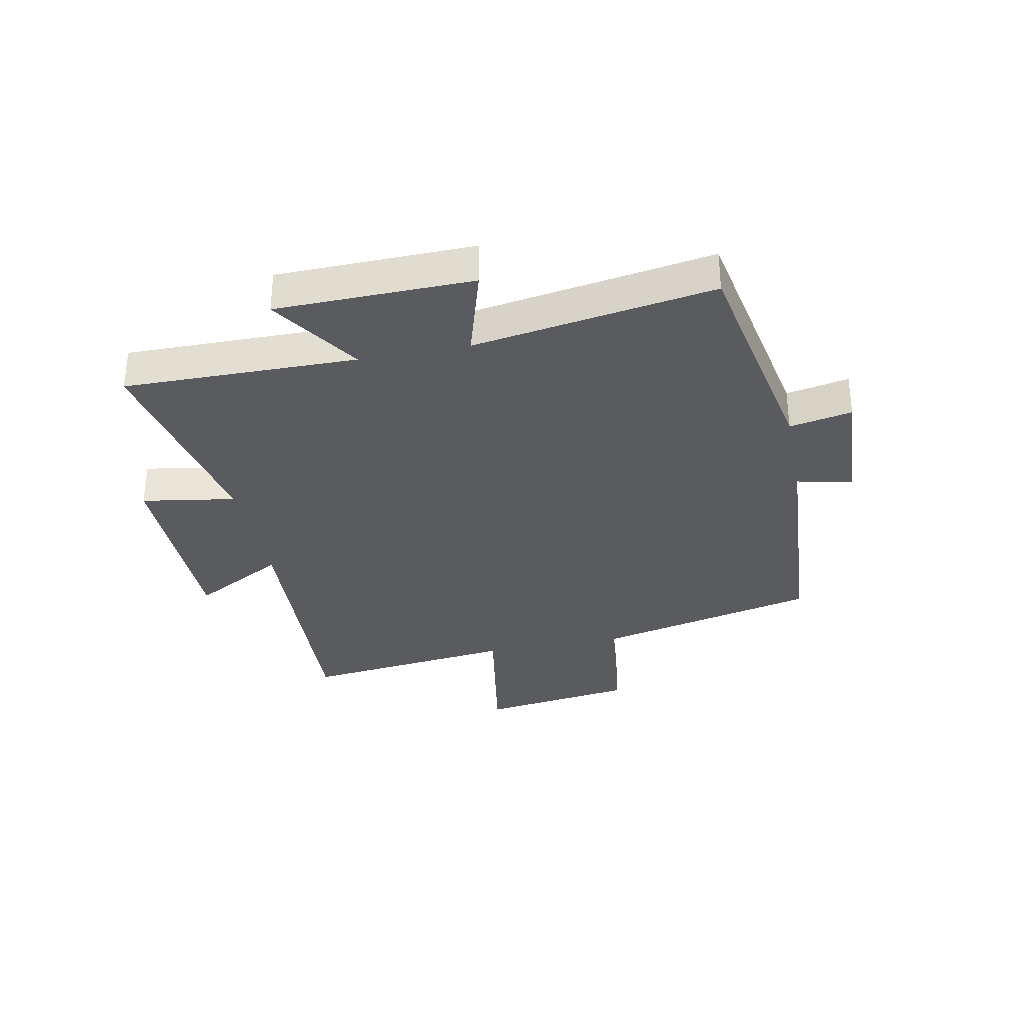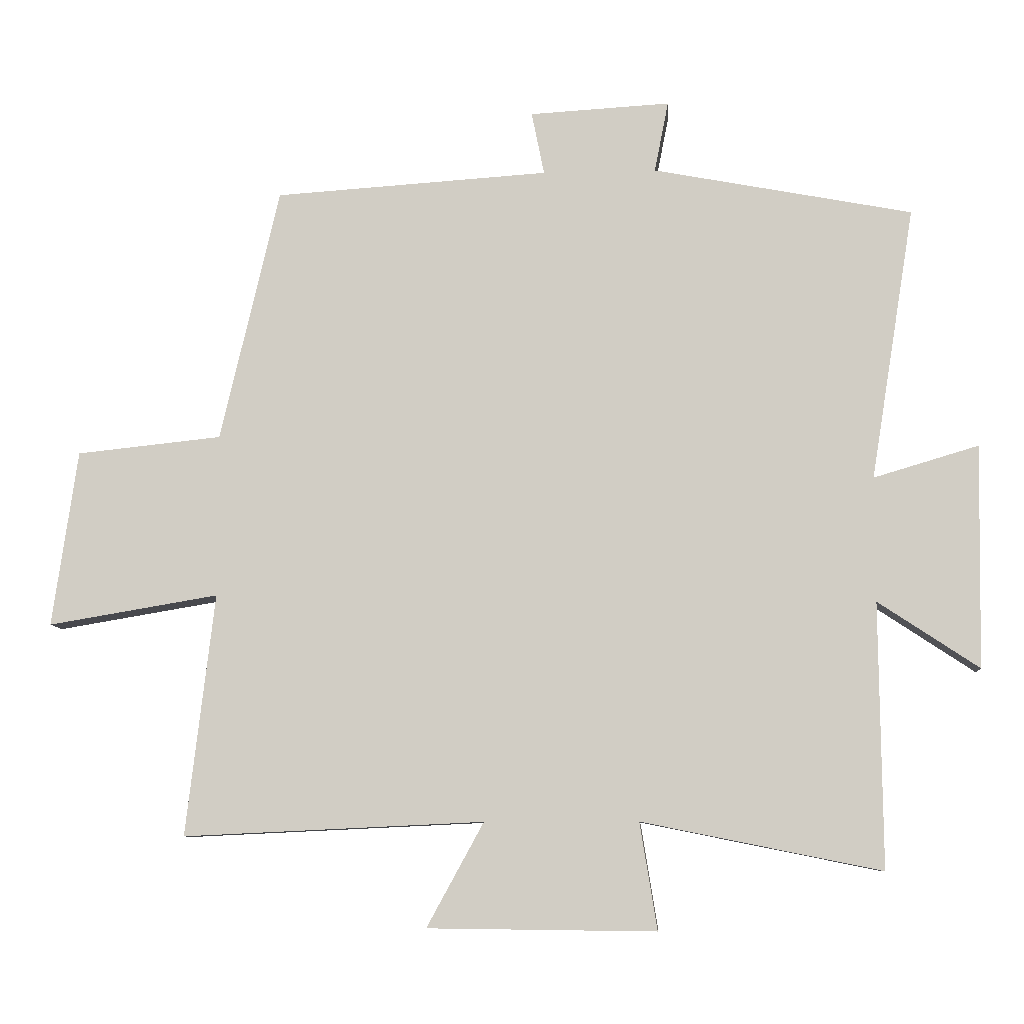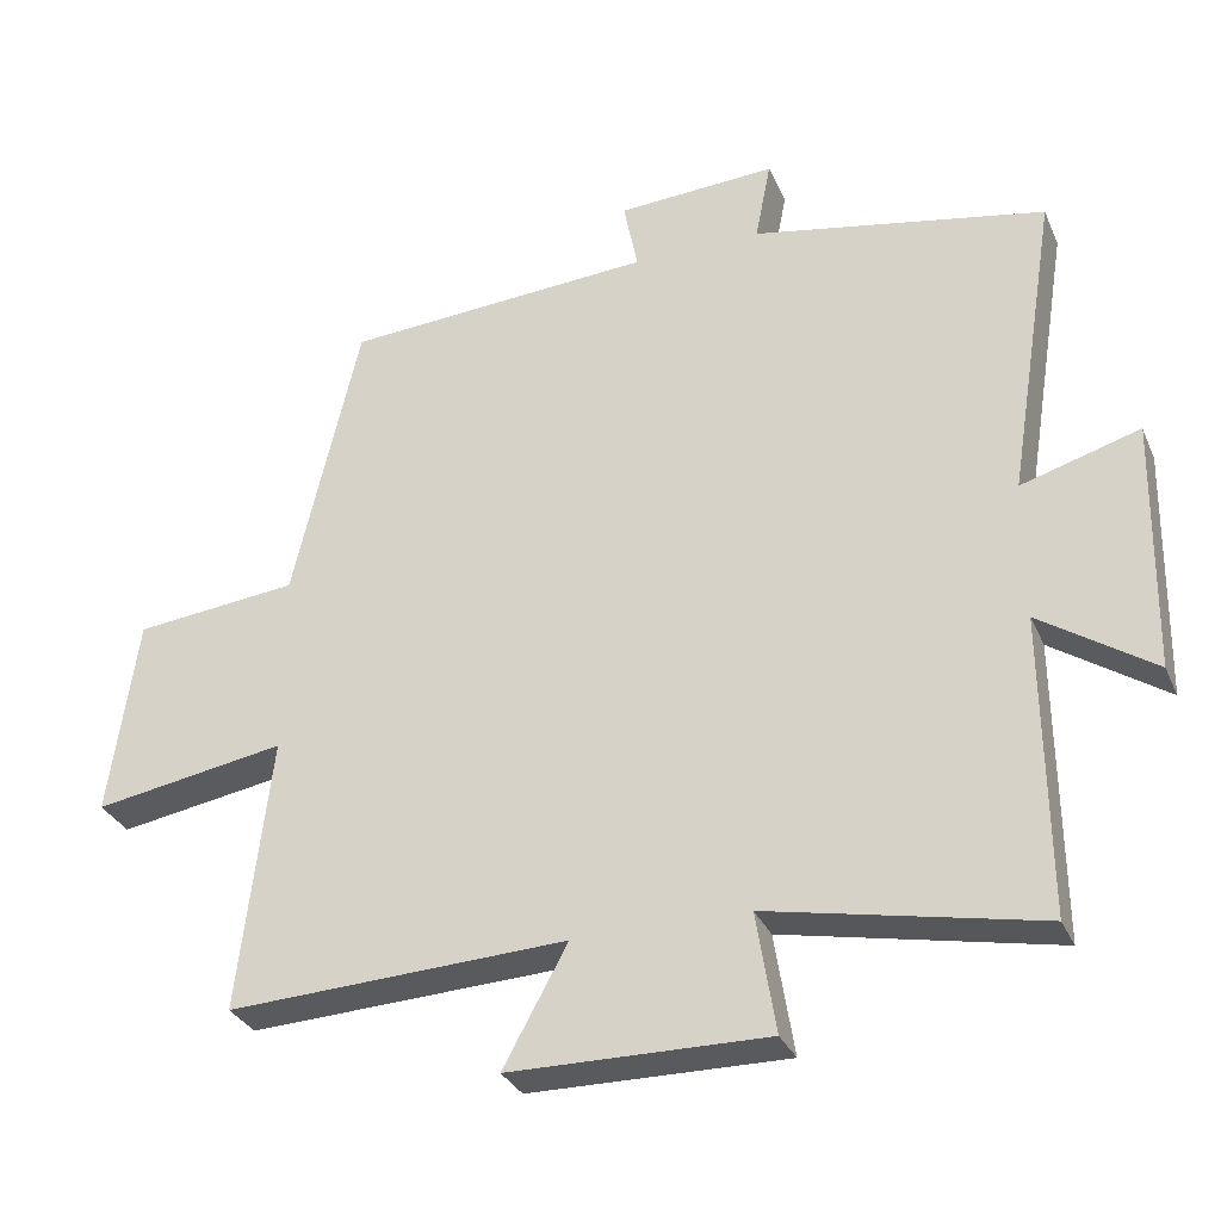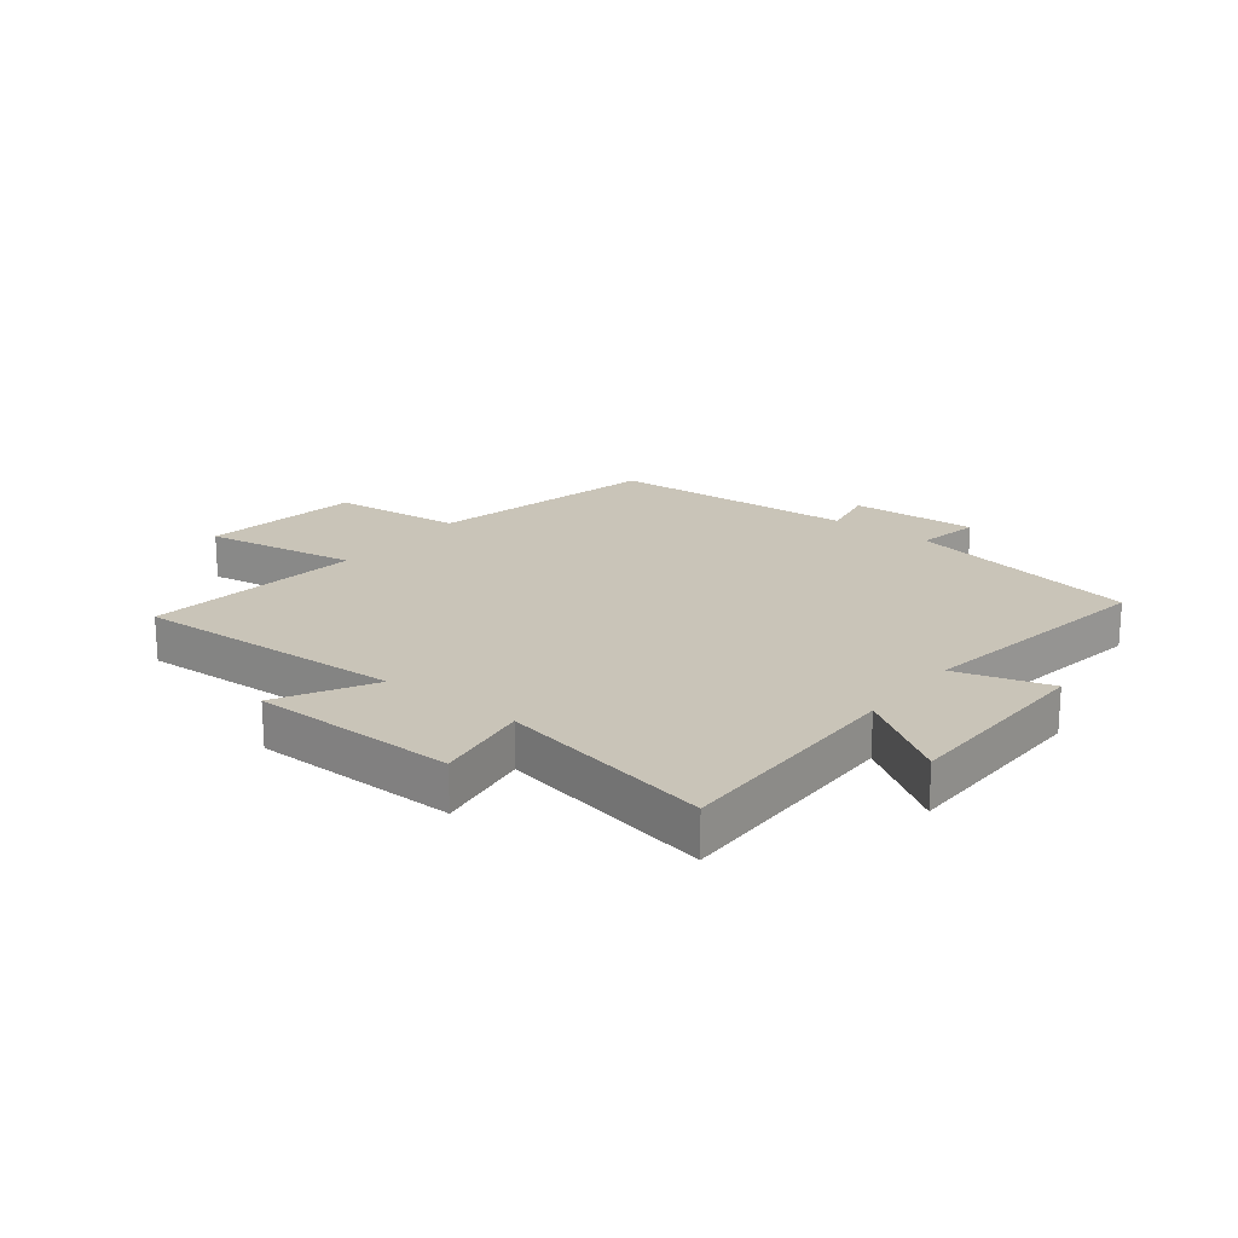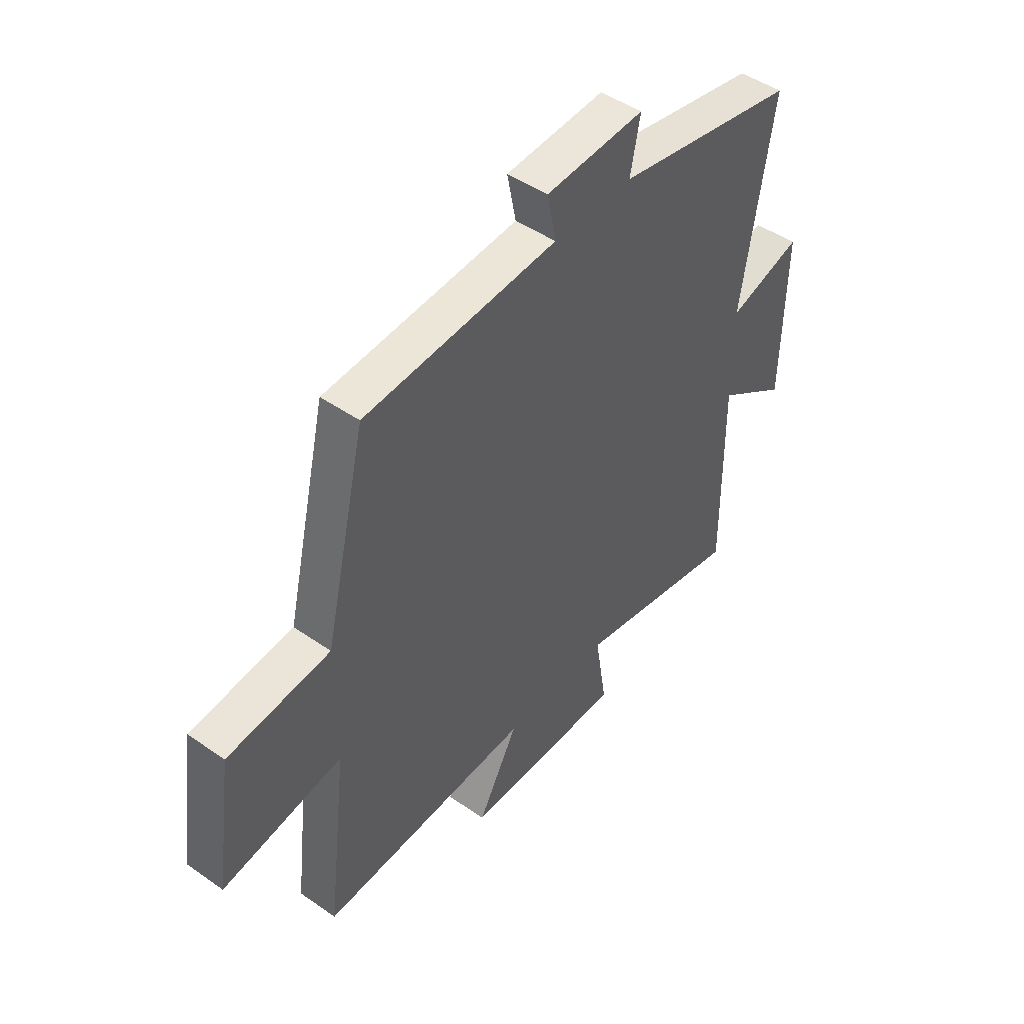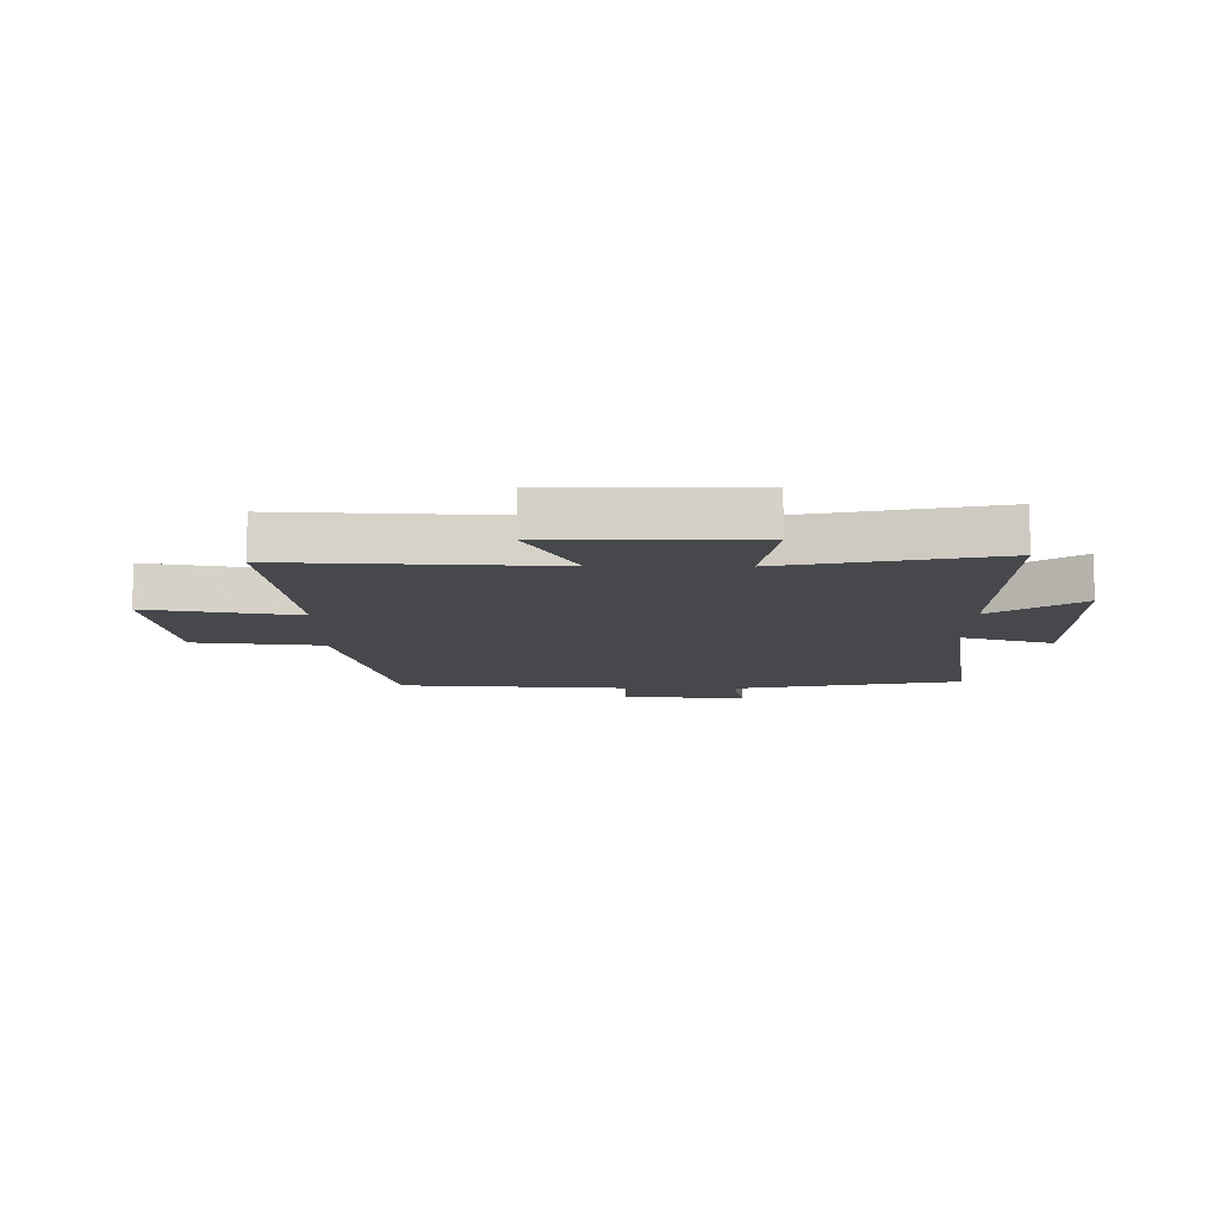
<metadata>
{"format":"obj","ext":"obj","renderer":"f3d","projection":"perspective","resolution":1024,"background":"white","views":[{"elev":-32.9,"azim":-78.8,"up":"+Y"},{"elev":-8.5,"azim":-175.7,"up":"+Z"},{"elev":-31.2,"azim":-159.2,"up":"+Z"},{"elev":20.1,"azim":-142.0,"up":"+Y"},{"elev":46.9,"azim":128.4,"up":"+Z"},{"elev":-11.4,"azim":179.5,"up":"+Y"}]}
</metadata>
<code>
v 0.411 0.07 0.473
v 0.5 0.07 0.09
v 0.719 0.07 0.067
v 0.757 0.07 -0.199
v 0.5 0.07 -0.156
v 0.543 0.07 -0.521
v 0.089 0.07 -0.5
v 0.175 0.07 -0.657
v -0.169 0.07 -0.661
v -0.143 0.07 -0.5
v -0.504 0.07 -0.573
v -0.5 0.07 -0.174
v -0.652 0.07 -0.275
v -0.658 0.07 0.061
v -0.5 0.07 0.014
v -0.566 0.07 0.425
v -0.175 0.07 0.5
v -0.196 0.07 0.607
v 0.016 0.07 0.595
v -0.003 0.07 0.5
v 0.411 0 0.473
v 0.5 0 0.09
v 0.719 0 0.067
v 0.757 0 -0.199
v 0.5 0 -0.156
v 0.543 0 -0.521
v 0.089 0 -0.5
v 0.175 0 -0.657
v -0.169 0 -0.661
v -0.143 0 -0.5
v -0.504 0 -0.573
v -0.5 0 -0.174
v -0.652 0 -0.275
v -0.658 0 0.061
v -0.5 0 0.014
v -0.566 0 0.425
v -0.175 0 0.5
v -0.196 0 0.607
v 0.016 0 0.595
v -0.003 0 0.5
f 17 18 19 20
f 20 1 2
f 17 20 2
f 16 17 2
f 15 16 2
f 12 13 14 15
f 12 15 2 3
f 10 11 12 3
f 7 8 9 10
f 7 10 3
f 5 6 7
f 5 7 3
f 3 4 5
f 40 39 38 37
f 22 21 40
f 22 40 37
f 22 37 36
f 22 36 35
f 35 34 33 32
f 23 22 35 32
f 23 32 31 30
f 30 29 28 27
f 23 30 27
f 27 26 25
f 23 27 25
f 25 24 23
f 1 21 22 2
f 2 22 23 3
f 3 23 24 4
f 4 24 25 5
f 5 25 26 6
f 6 26 27 7
f 7 27 28 8
f 8 28 29 9
f 9 29 30 10
f 10 30 31 11
f 11 31 32 12
f 12 32 33 13
f 13 33 34 14
f 14 34 35 15
f 15 35 36 16
f 16 36 37 17
f 17 37 38 18
f 18 38 39 19
f 19 39 40 20
f 20 40 21 1

</code>
